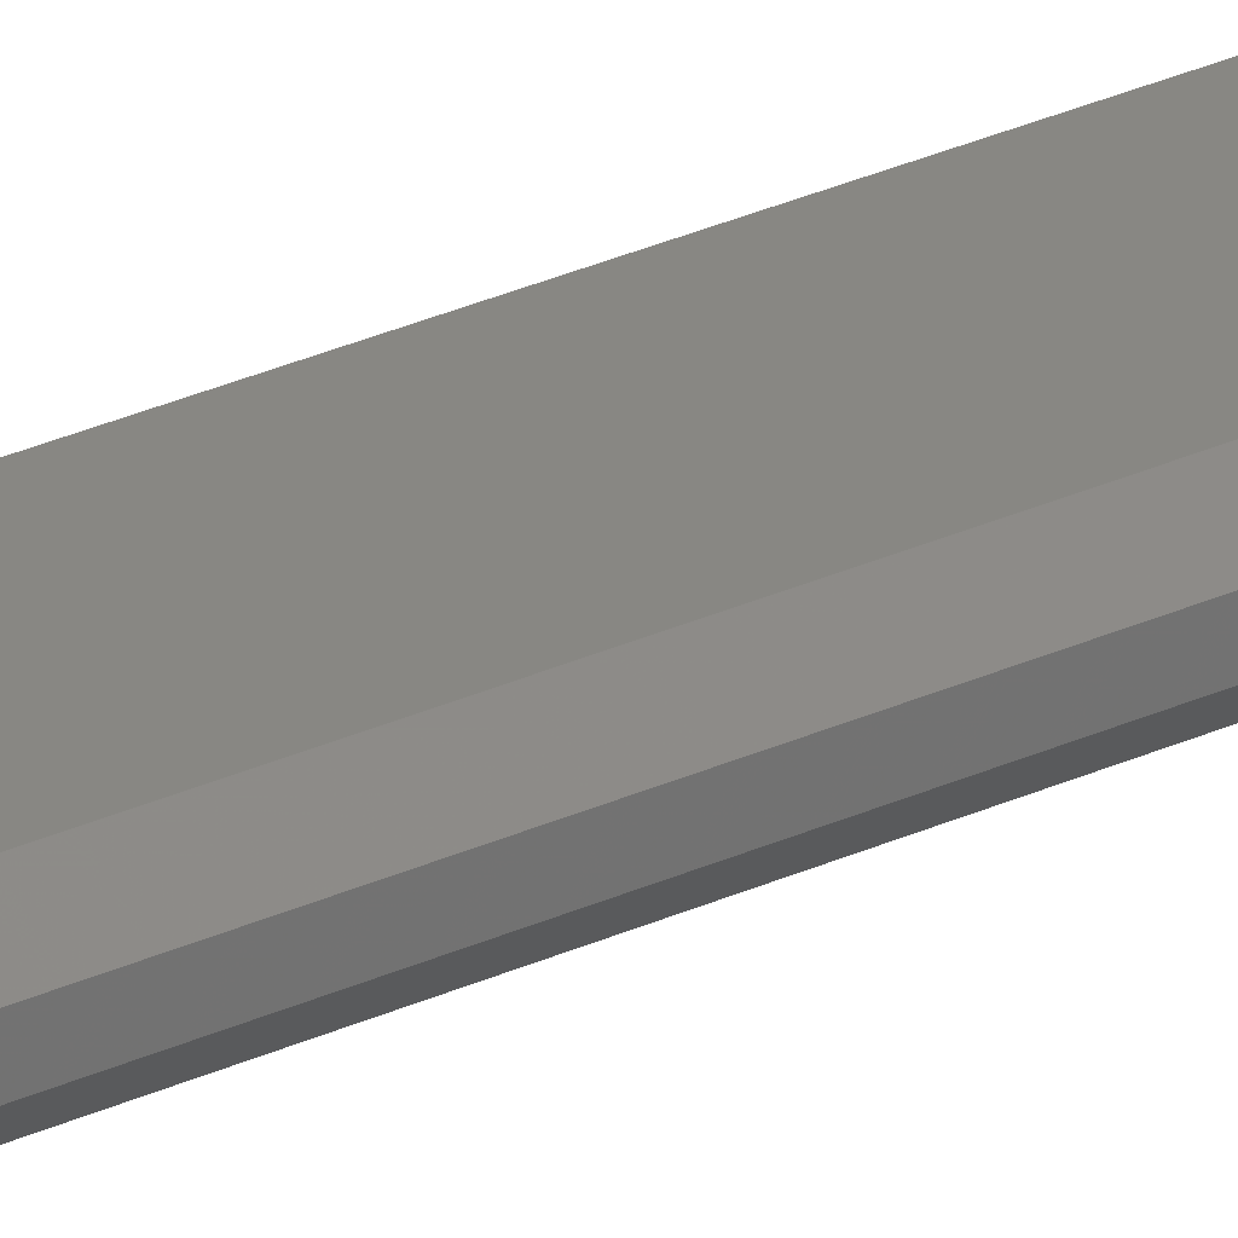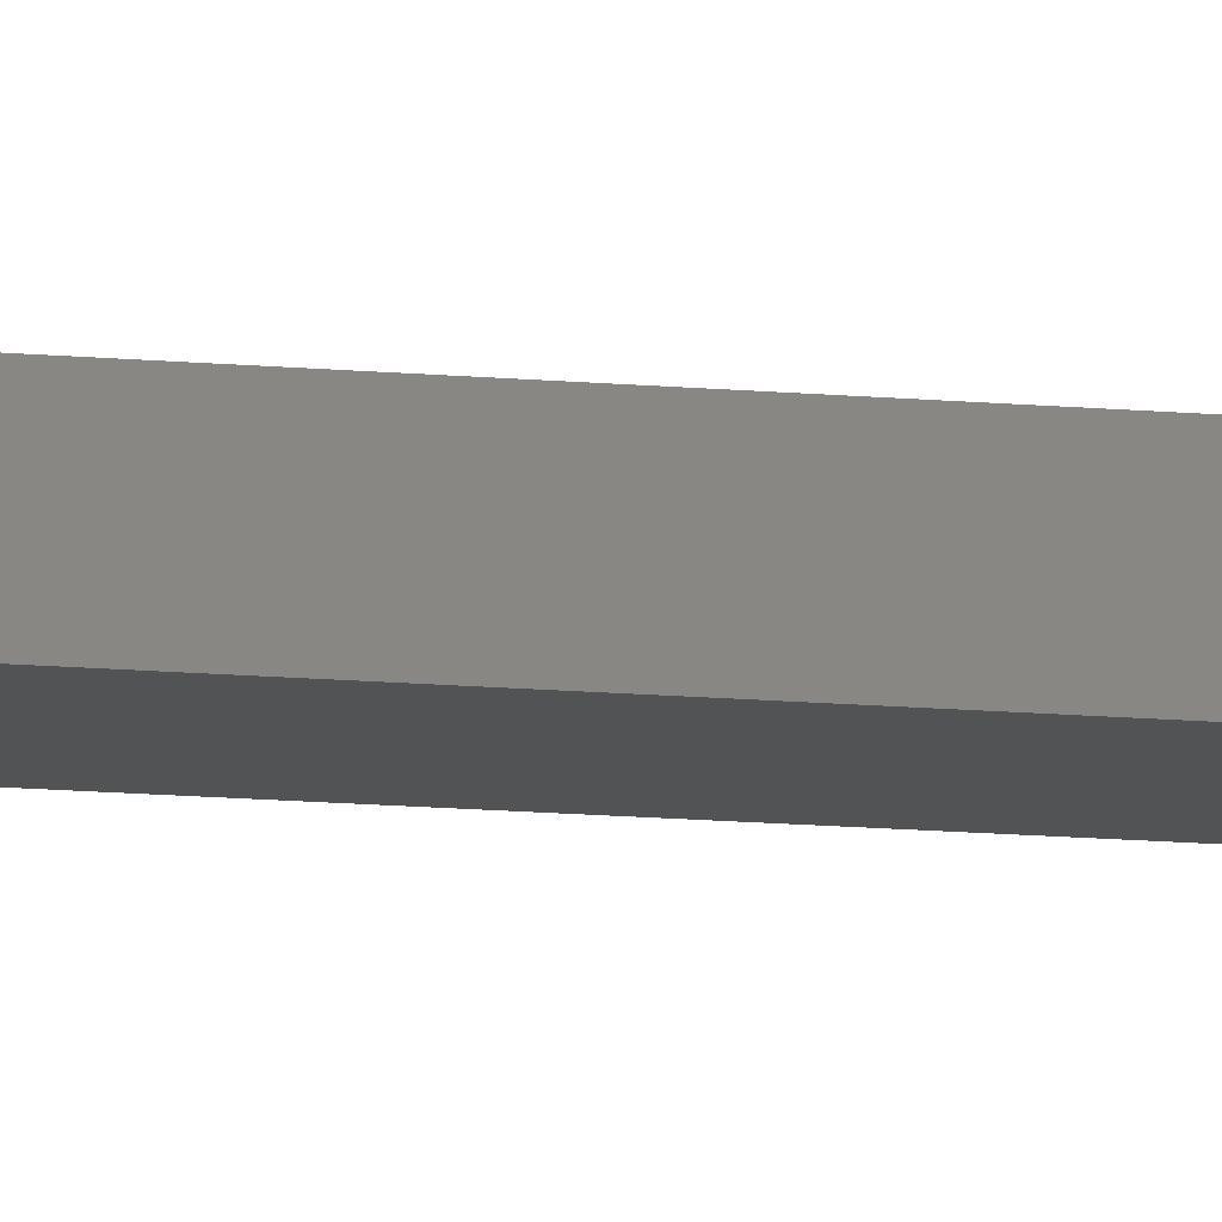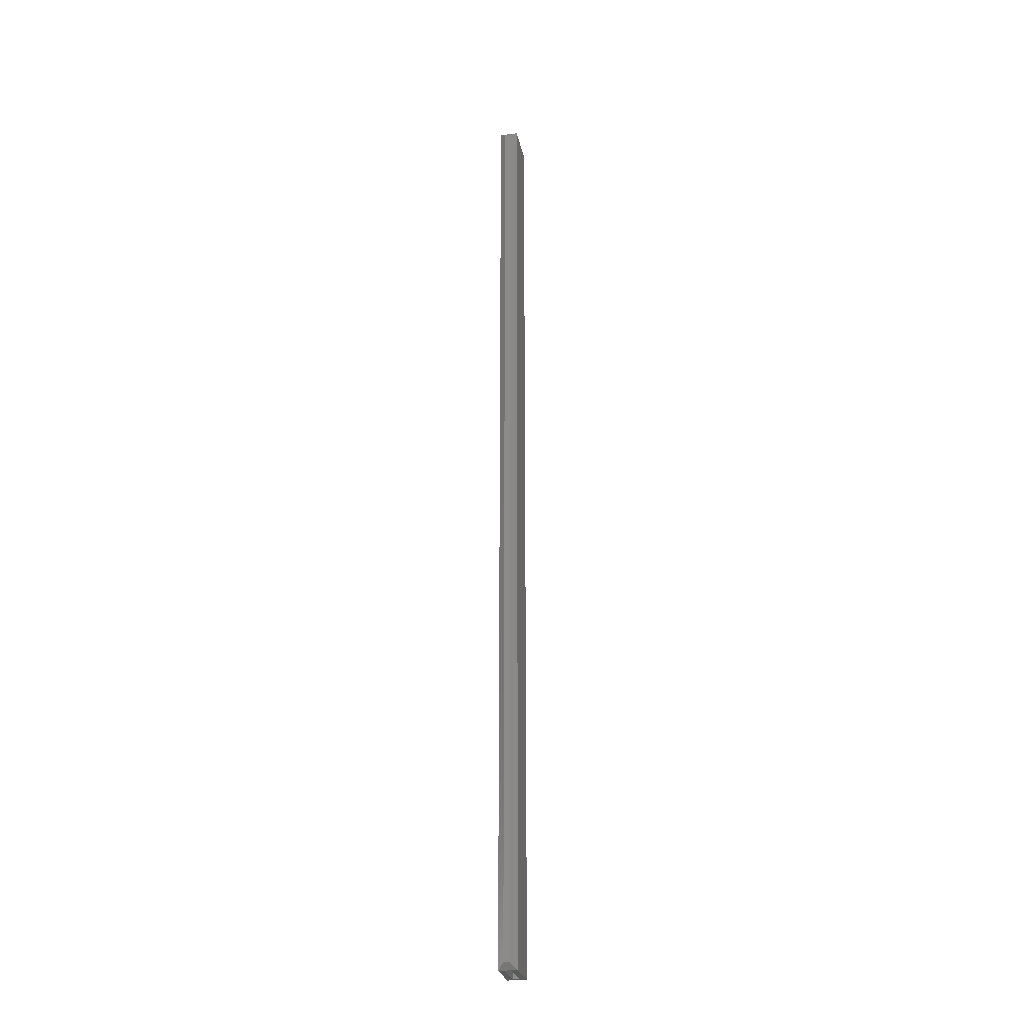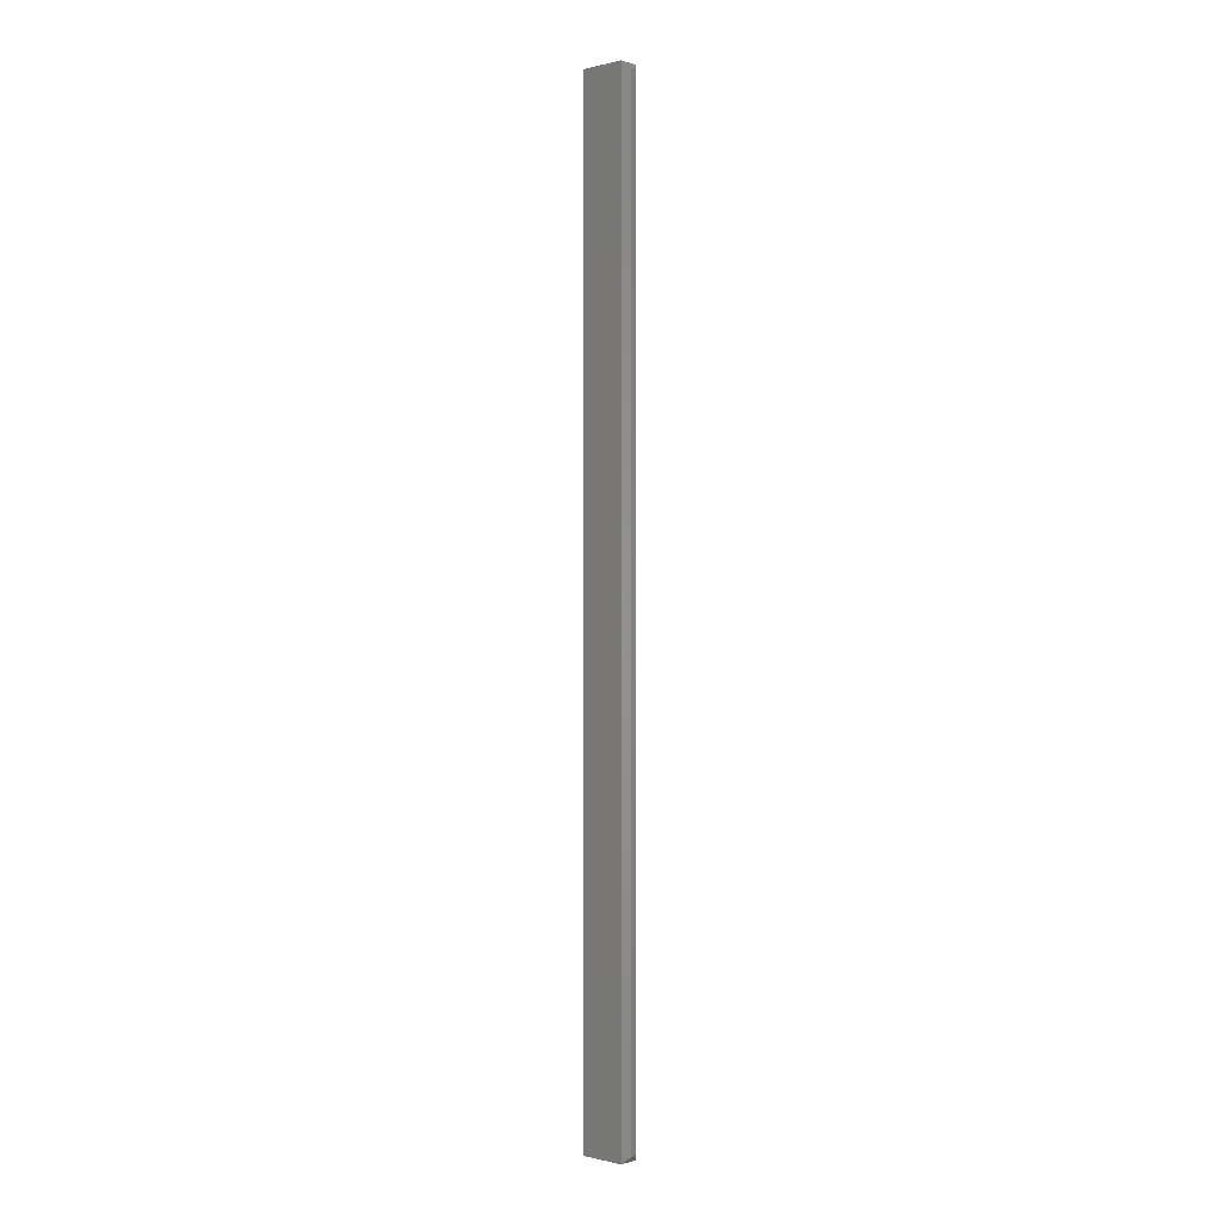
<metadata>
{"format":"stl","ext":"stl","renderer":"f3d","projection":"perspective","resolution":1024,"background":"white","views":[{"elev":24.4,"azim":-128.9,"up":"+Y"},{"elev":-9.5,"azim":73.6,"up":"+Y"},{"elev":-26.3,"azim":-78.8,"up":"+Z"},{"elev":-0.2,"azim":-138.1,"up":"+Z"}]}
</metadata>
<code>
# stl→obj: 20 verts, 36 faces
v -0.0625 4.337e-19 -0.75
v -0.0625 -0.007812 -0.75
v -0.07031 -0.007812 -0.7422
v -0.0625 -0.02344 -0.75
v -0.07031 -0.01562 -0.7422
v -0.0625 -0.01562 -0.75
v -0.07031 -0.01562 0.4453
v -0.07031 -0.007812 0.4453
v -0.0625 1.34e-16 0.4531
v -0.0625 -0.02344 0.4531
v -0.00699 -0.02344 -0.75
v -0.00699 -0.02344 0.4531
v -0.00699 3.515e-18 -0.75
v -0.00699 1.371e-16 0.4531
v -0.0148 -0.01562 -0.75
v -0.0148 -0.007812 -0.75
v -0.0625 -0.007812 0.4453
v -0.0148 -0.007812 0.4453
v -0.0625 -0.01562 0.4453
v -0.0148 -0.01562 0.4453
f 1 2 3
f 4 5 6
f 6 5 3
f 6 3 2
f 7 8 5
f 5 8 3
f 9 8 10
f 10 8 7
f 4 11 10
f 10 11 12
f 10 7 4
f 4 7 5
f 1 9 13
f 13 9 14
f 9 1 8
f 8 1 3
f 13 11 15
f 13 15 16
f 13 16 2
f 13 2 1
f 4 6 11
f 11 6 15
f 2 16 17
f 17 16 18
f 19 6 17
f 17 6 2
f 6 19 15
f 15 19 20
f 12 14 10
f 10 14 9
f 15 20 16
f 16 20 18
f 20 19 18
f 18 19 17
f 11 13 12
f 12 13 14

</code>
